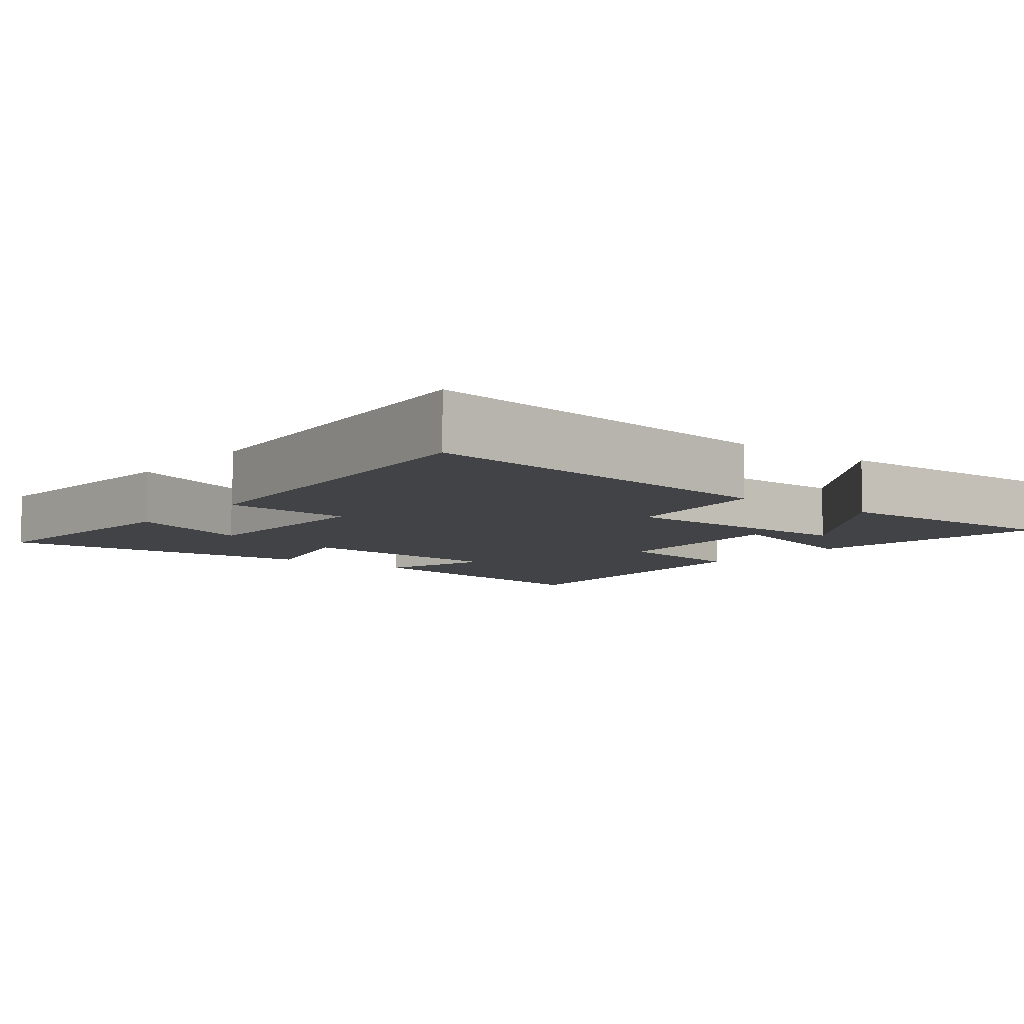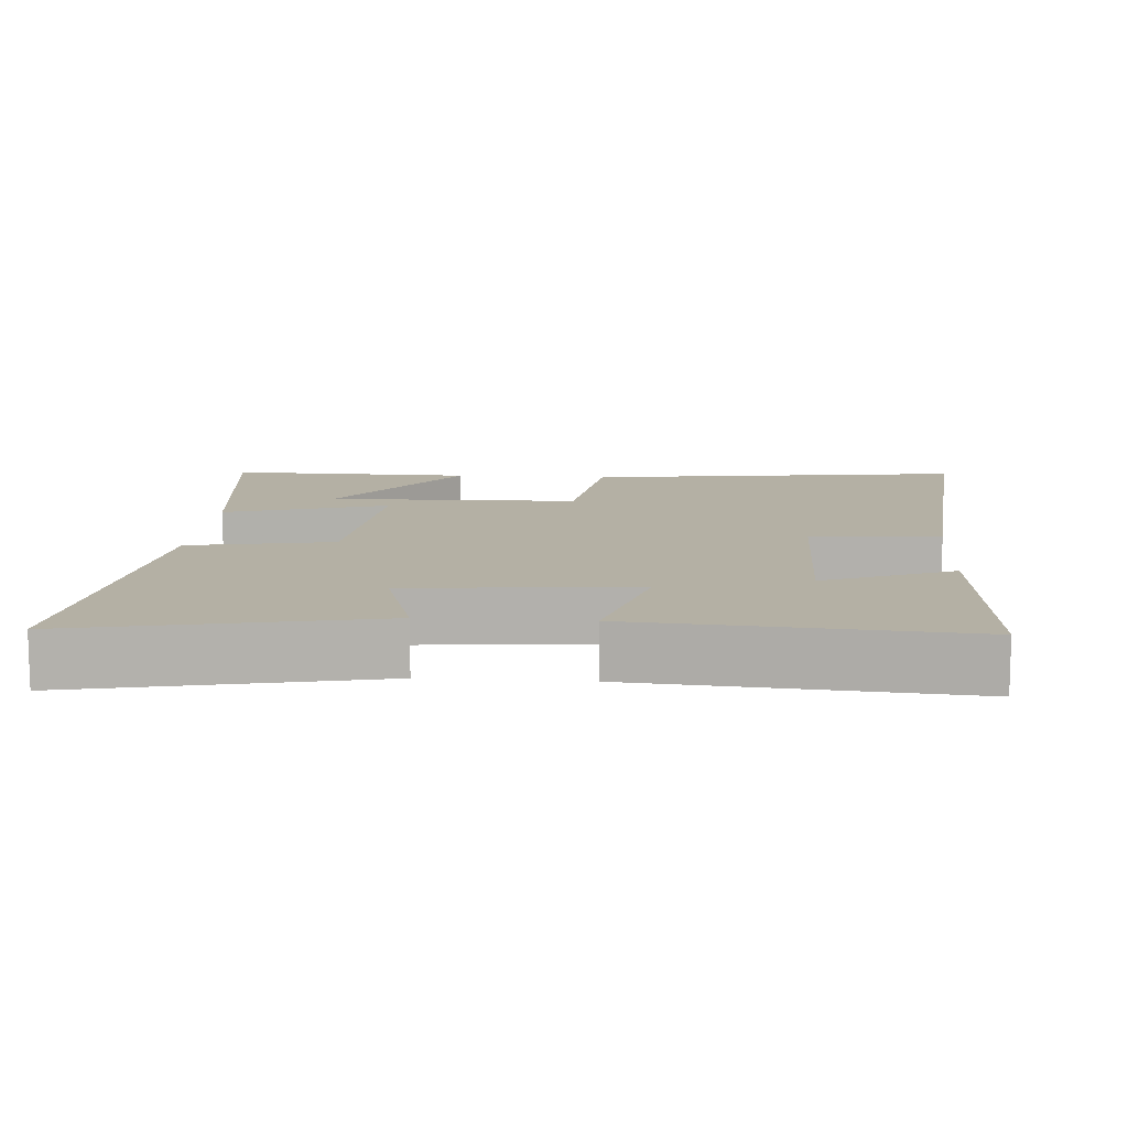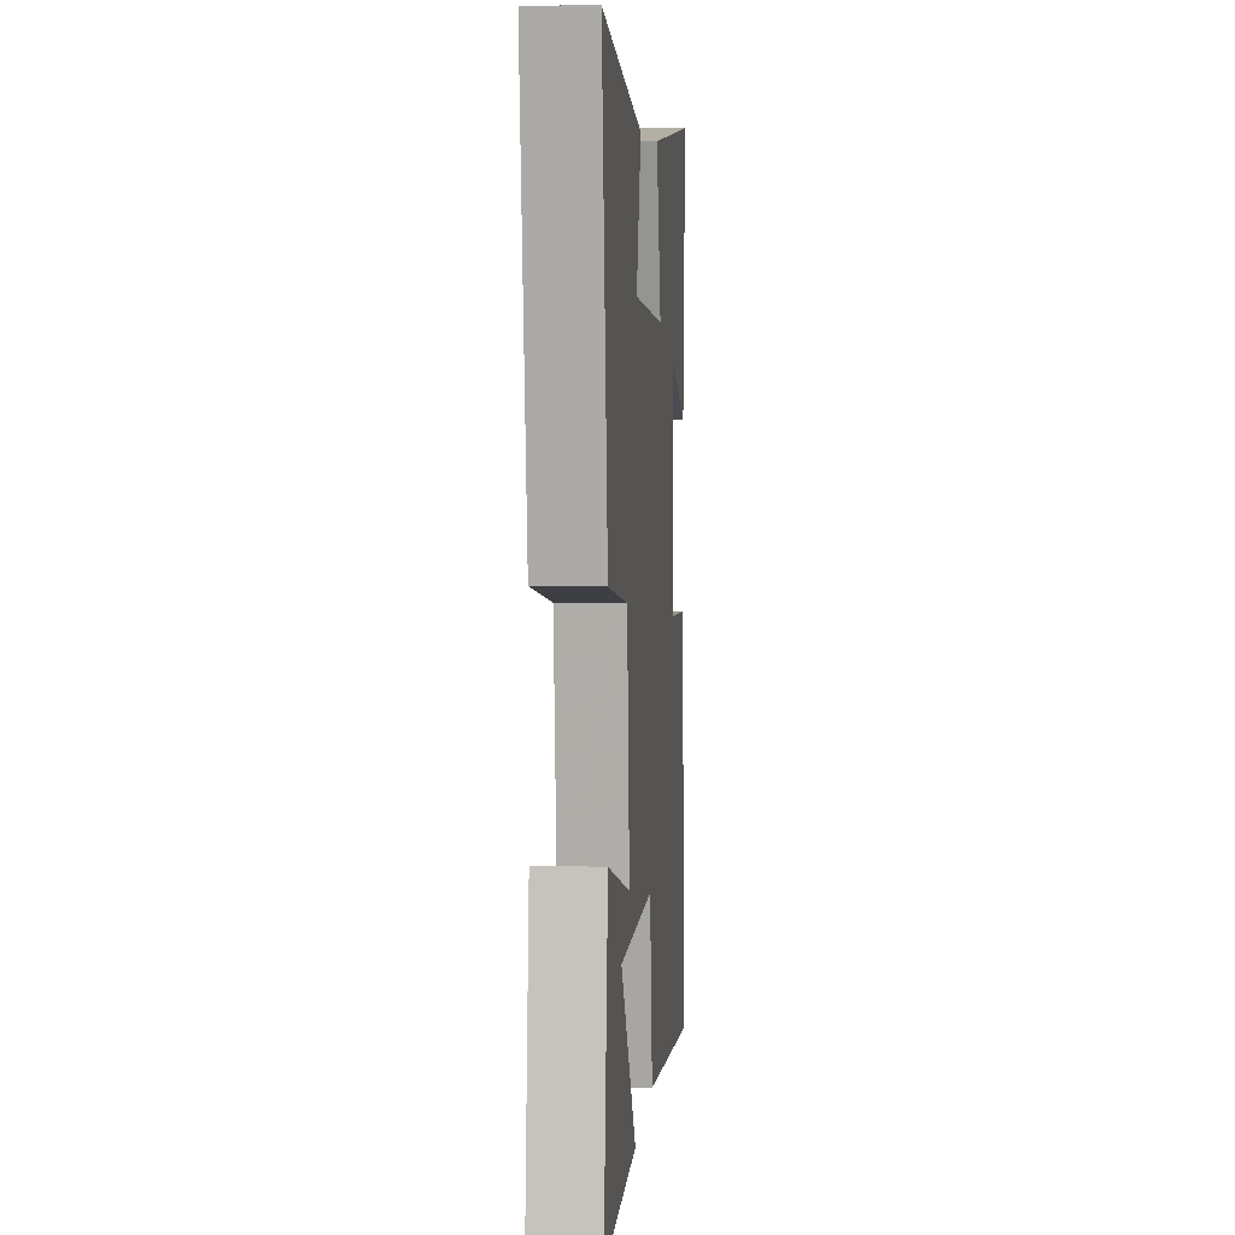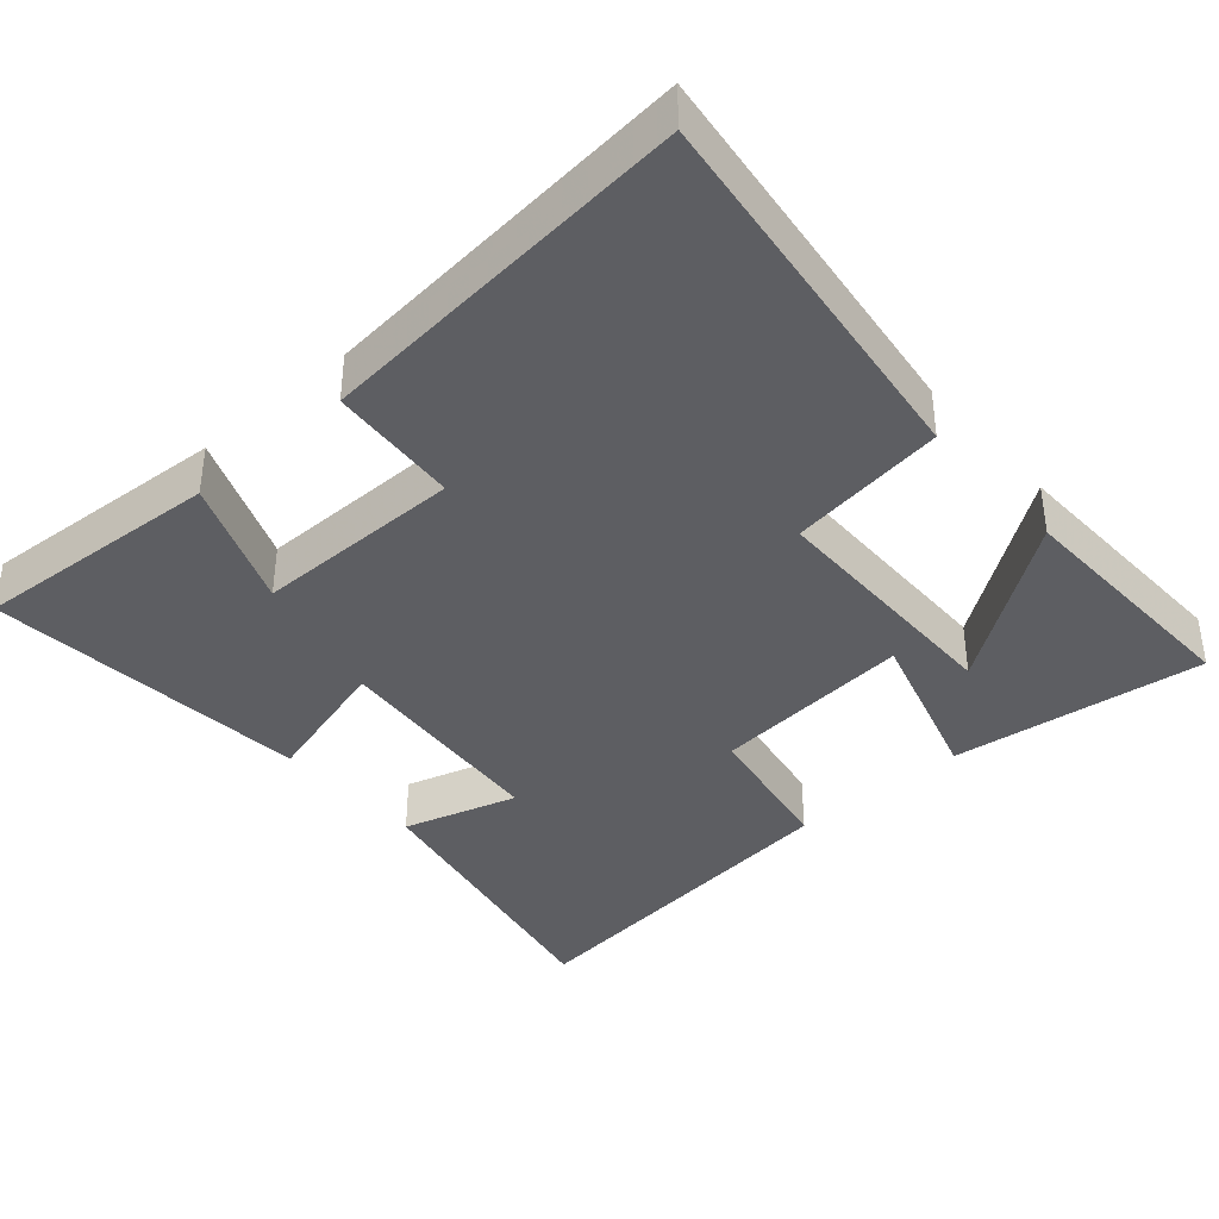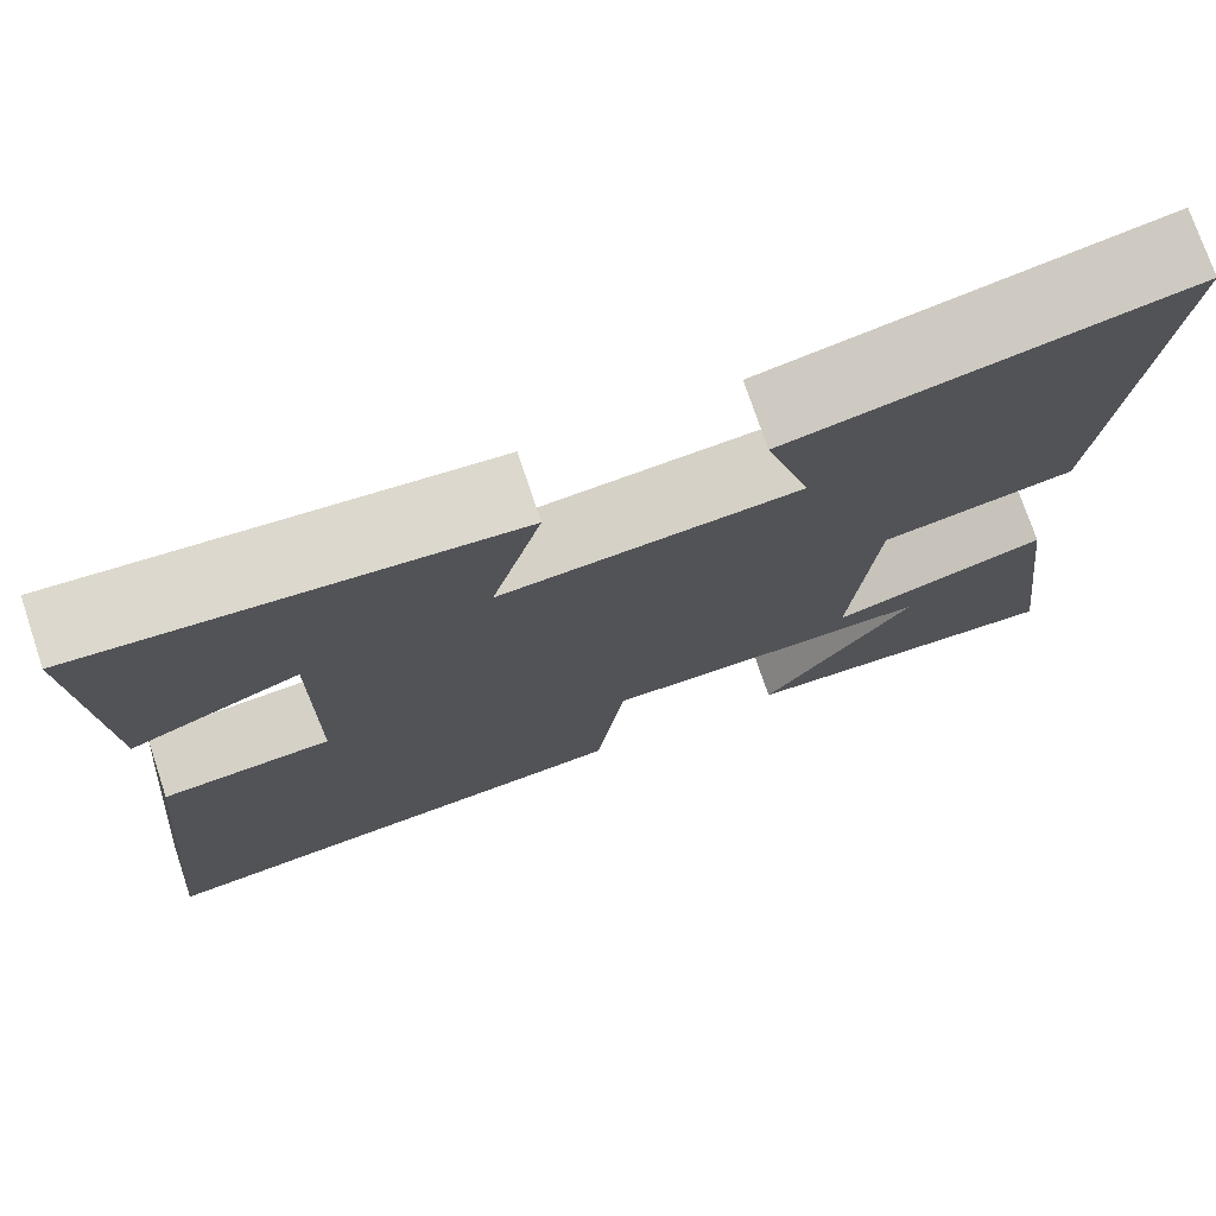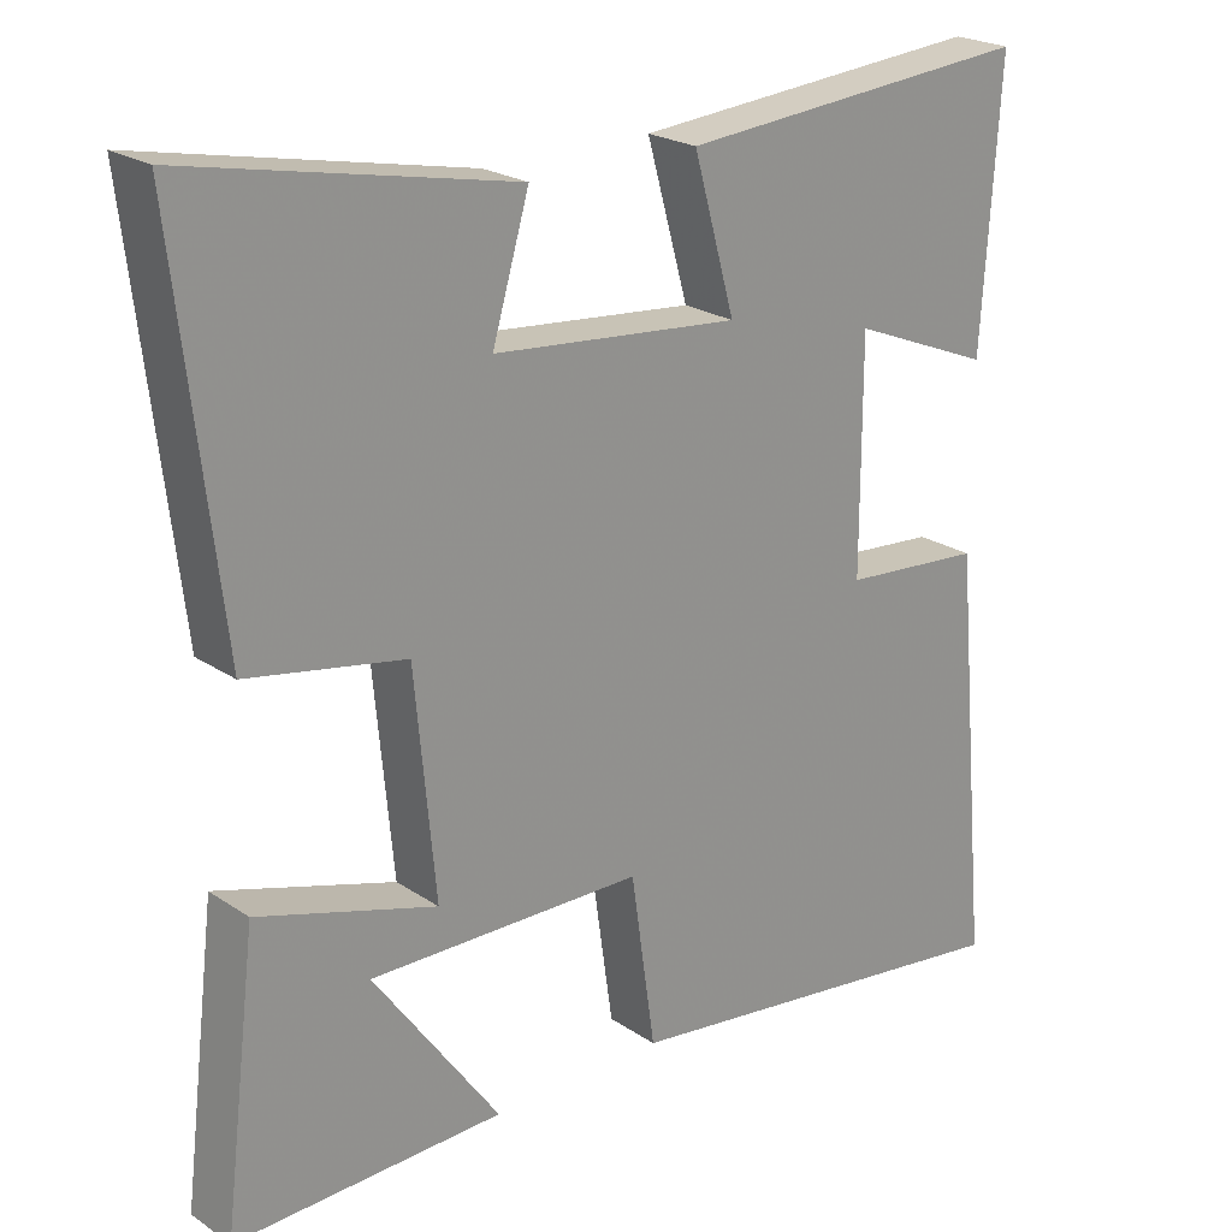
<metadata>
{"format":"obj","ext":"obj","renderer":"f3d","projection":"perspective","resolution":1024,"background":"white","views":[{"elev":-7.2,"azim":141.7,"up":"+Y"},{"elev":11.4,"azim":4.0,"up":"+Y"},{"elev":6.6,"azim":-85.0,"up":"+Z"},{"elev":-38.5,"azim":131.4,"up":"+Y"},{"elev":74.6,"azim":161.5,"up":"+Z"},{"elev":22.7,"azim":-41.3,"up":"+Z"}]}
</metadata>
<code>
v 0.523 0.07 0.536
v 0.5 0.07 0.189
v 0.32 0.07 0.262
v 0.32 0.07 -0.028
v 0.5 0.07 -0.043
v 0.549 0.07 -0.57
v 0.02 0.07 -0.5
v -0.011 0.07 -0.282
v -0.361 0.07 -0.276
v -0.2 0.07 -0.5
v -0.543 0.07 -0.508
v -0.5 0.07 -0.156
v -0.273 0.07 -0.225
v -0.299 0.07 0.055
v -0.5 0.07 0.092
v -0.557 0.07 0.585
v -0.144 0.07 0.5
v -0.191 0.07 0.341
v 0.123 0.07 0.311
v 0.07 0.07 0.5
v 0.523 0 0.536
v 0.5 0 0.189
v 0.32 0 0.262
v 0.32 0 -0.028
v 0.5 0 -0.043
v 0.549 0 -0.57
v 0.02 0 -0.5
v -0.011 0 -0.282
v -0.361 0 -0.276
v -0.2 0 -0.5
v -0.543 0 -0.508
v -0.5 0 -0.156
v -0.273 0 -0.225
v -0.299 0 0.055
v -0.5 0 0.092
v -0.557 0 0.585
v -0.144 0 0.5
v -0.191 0 0.341
v 0.123 0 0.311
v 0.07 0 0.5
f 19 20 1
f 15 16 17 18
f 14 15 18 19
f 13 14 19 1
f 9 10 11 12
f 9 12 13
f 8 9 13
f 5 6 7 8
f 4 5 8 13
f 3 4 13
f 1 2 3
f 1 3 13
f 21 40 39
f 38 37 36 35
f 39 38 35 34
f 21 39 34 33
f 32 31 30 29
f 33 32 29
f 33 29 28
f 28 27 26 25
f 33 28 25 24
f 33 24 23
f 23 22 21
f 33 23 21
f 1 21 22 2
f 2 22 23 3
f 3 23 24 4
f 4 24 25 5
f 5 25 26 6
f 6 26 27 7
f 7 27 28 8
f 8 28 29 9
f 9 29 30 10
f 10 30 31 11
f 11 31 32 12
f 12 32 33 13
f 13 33 34 14
f 14 34 35 15
f 15 35 36 16
f 16 36 37 17
f 17 37 38 18
f 18 38 39 19
f 19 39 40 20
f 20 40 21 1

</code>
